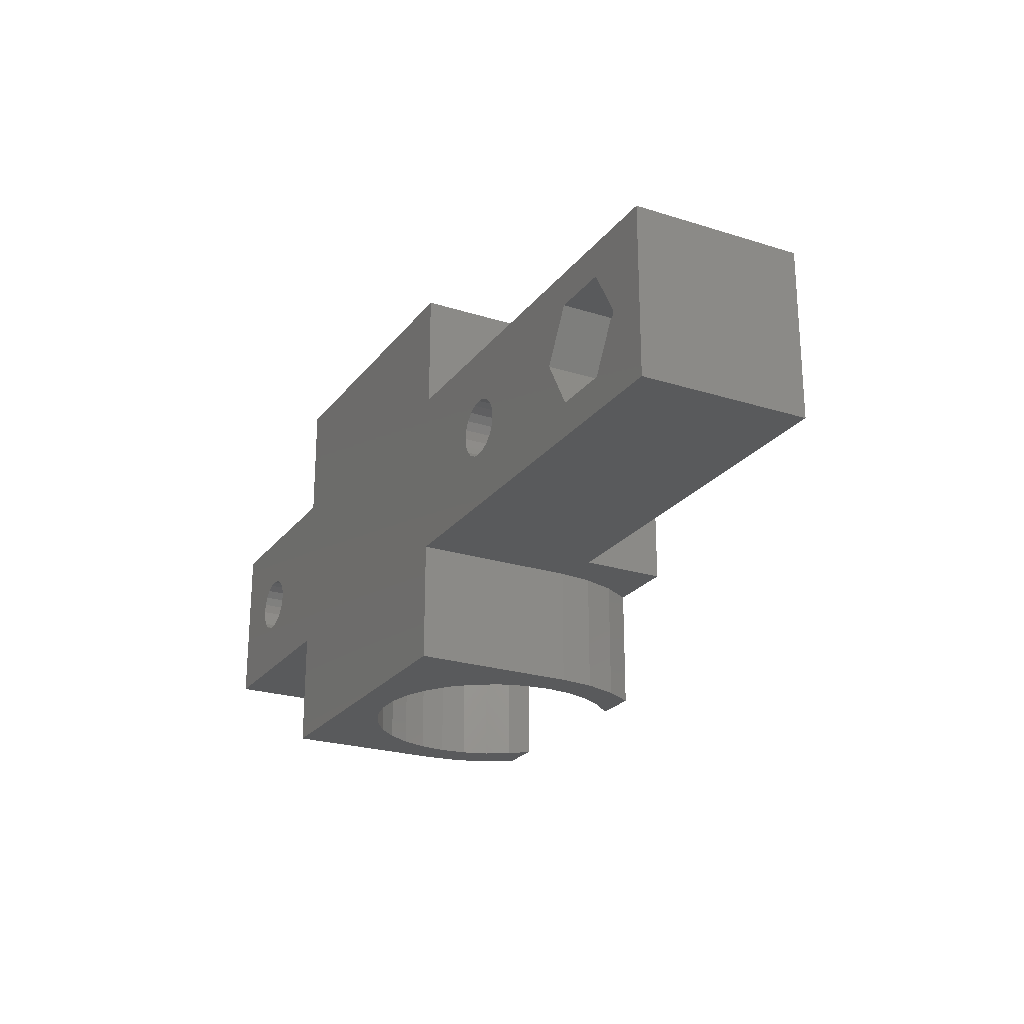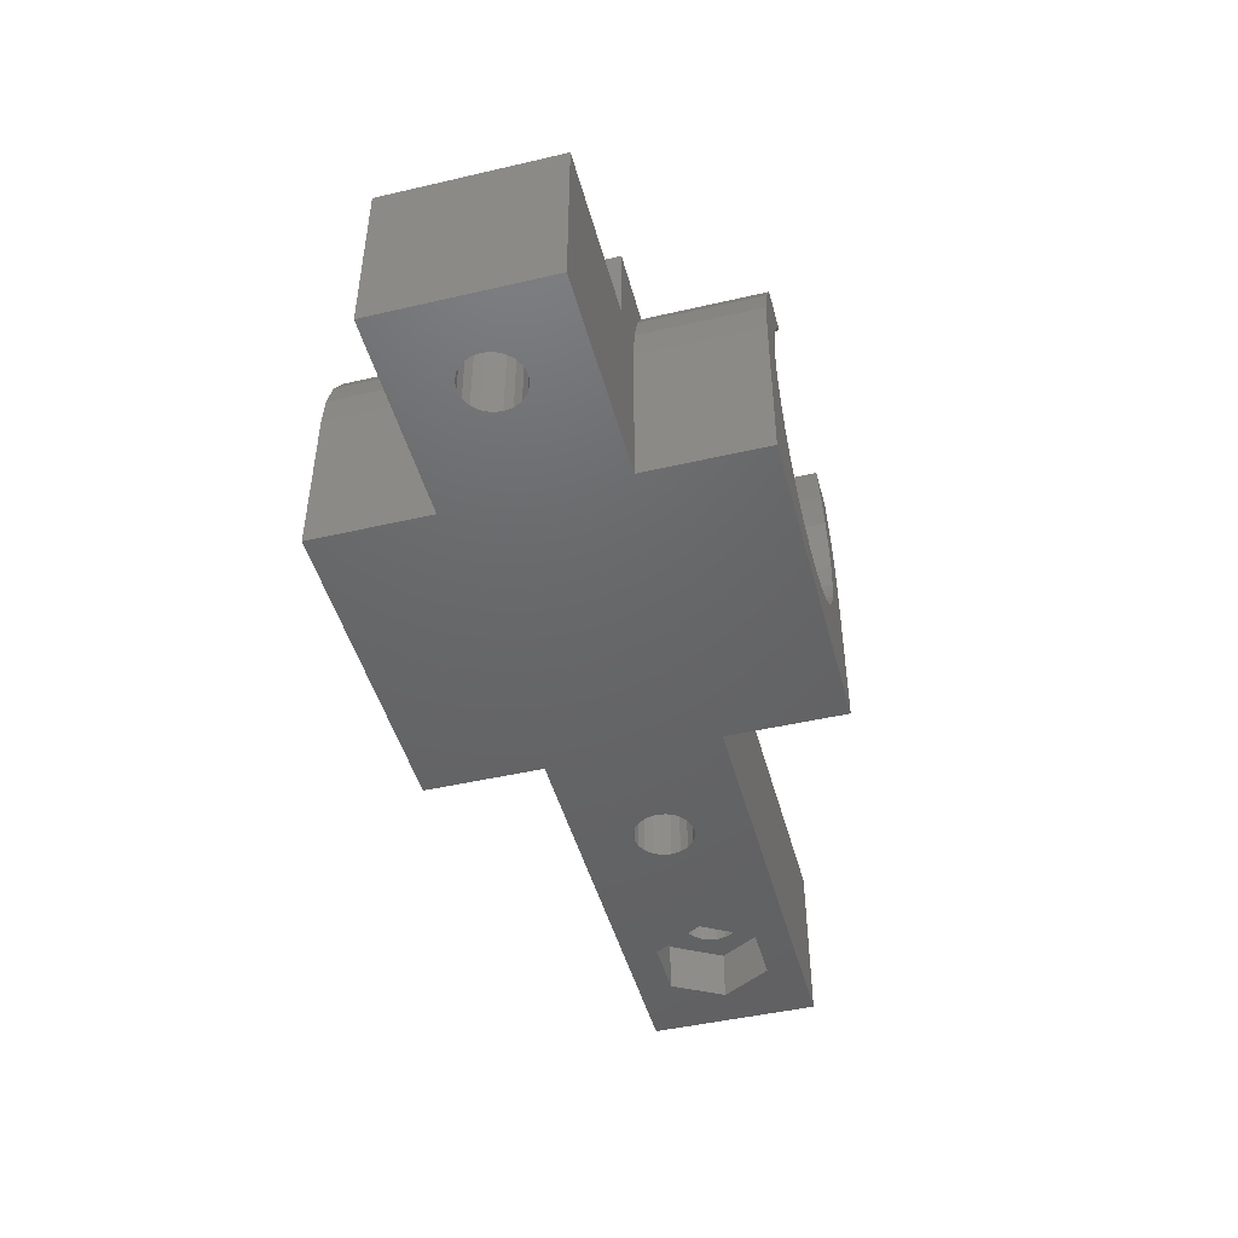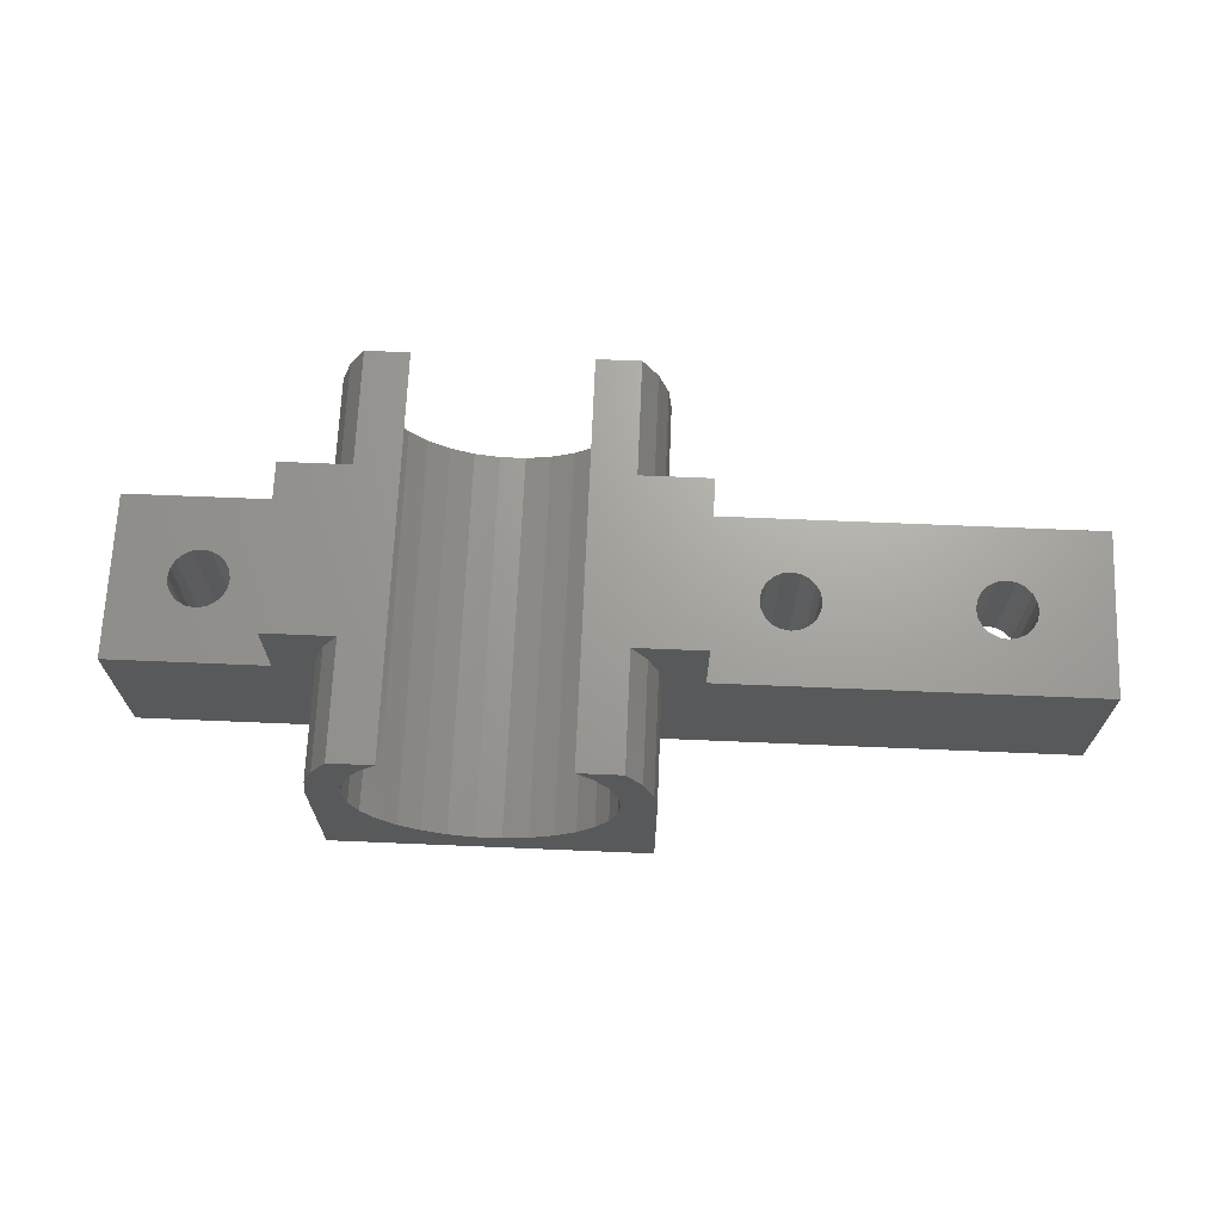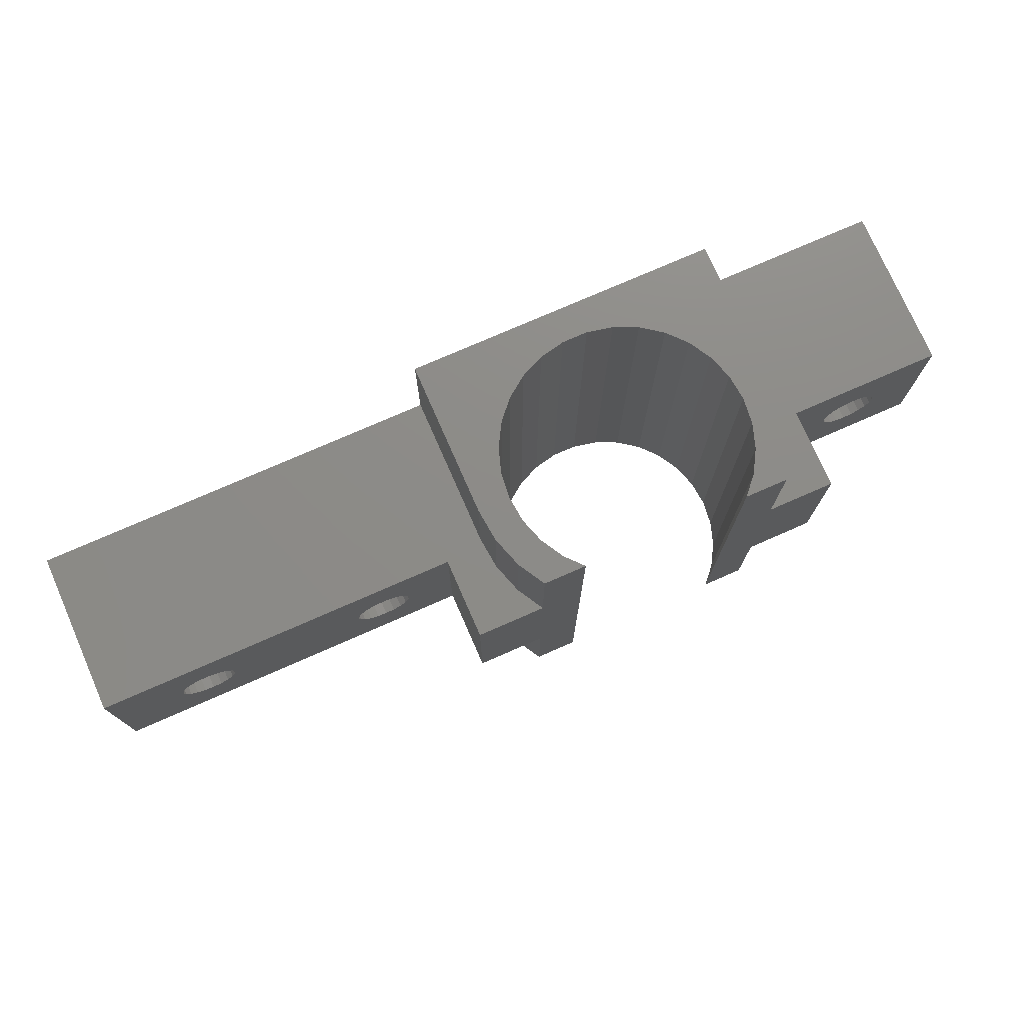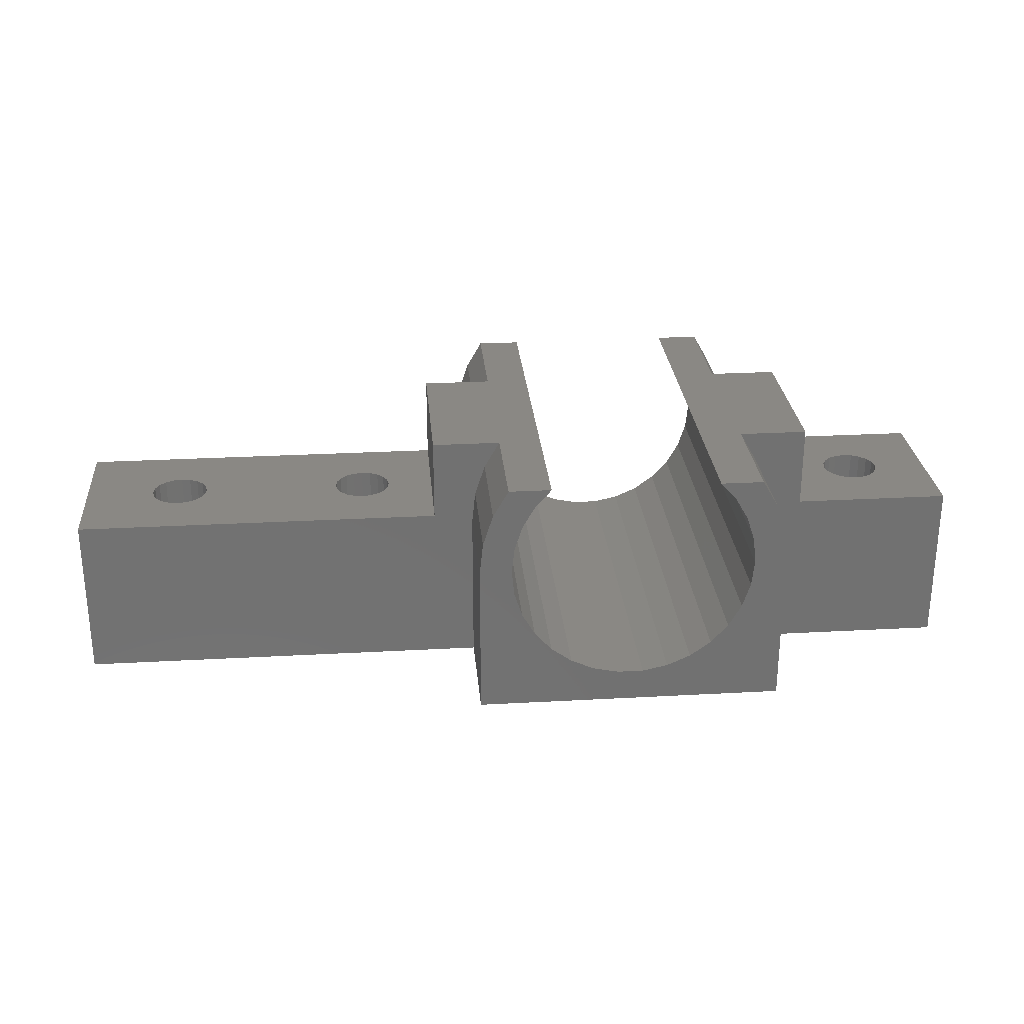
<metadata>
{"format":"stl","ext":"stl","renderer":"f3d","projection":"perspective","resolution":1024,"background":"white","views":[{"elev":-23.7,"azim":-117.9,"up":"+Y"},{"elev":-46.5,"azim":104.8,"up":"+Z"},{"elev":68.4,"azim":-177.6,"up":"+Z"},{"elev":75.5,"azim":-23.7,"up":"+Y"},{"elev":27.0,"azim":-4.9,"up":"+Z"}]}
</metadata>
<code>
# stl→obj: 260 verts, 540 faces
v -34.5 -5 0
v -34.5 -5 10
v -34.5 5 0
v -34.5 5 10
v -9.5 -5 0
v -9.5 -5 9.5
v -11.92 -5 10
v -9.292 -5 11.48
v -11.92 -5 15
v -8.679 -5 13.36
v -7.734 -5 15
v -26.77 3 0
v -9.5 5 0
v -9.5 12 0
v 9.5 12 0
v 9.5 5 0
v 21.5 5 0
v 17.92 -1.029 0
v 21.5 -5 0
v -31.96 0 0
v -30.23 3 0
v 9.5 -5 0
v 9.5 -12 0
v -17.04 -1.664 0
v -25.04 0 0
v -30.23 -3 0
v -26.77 -3 0
v -17.53 -1.416 0
v -17.92 -1.029 0
v -16.5 1.75 0
v -18.16 -0.5408 0
v -18.25 0 0
v -15.96 -1.664 0
v -16.5 -1.75 0
v -15.47 -1.416 0
v -14.84 -0.5408 0
v -15.08 -1.029 0
v -15.96 1.664 0
v -15.47 1.416 0
v -14.75 0 0
v -14.84 0.5408 0
v -15.08 1.029 0
v 15.08 -1.029 0
v 14.84 -0.5408 0
v -17.04 1.664 0
v -17.53 1.416 0
v -17.92 1.029 0
v -18.16 0.5408 0
v 15.47 1.416 0
v 15.96 1.664 0
v 14.75 0 0
v 16.5 1.75 0
v 17.04 1.664 0
v 17.53 1.416 0
v 15.47 -1.416 0
v 15.96 -1.664 0
v 17.92 1.029 0
v 18.25 0 0
v 18.16 -0.5408 0
v 16.5 -1.75 0
v 17.04 -1.664 0
v 18.16 0.5408 0
v 17.53 -1.416 0
v 15.08 1.029 0
v 14.84 0.5408 0
v -9.5 -12 0
v -11.92 5 10
v -11.92 5 15
v -8.679 5 13.36
v -7.734 5 15
v -9.292 5 11.48
v -9.5 5 9.5
v -27.47 -1.416 10
v -17.04 -1.664 10
v -17.04 1.664 10
v -16.5 1.75 10
v -30.16 -0.5408 10
v -27.08 -1.029 10
v -30.25 0 10
v -26.84 -0.5408 10
v -30.16 0.5408 10
v -15.96 1.664 10
v -29.92 1.029 10
v -29.53 1.416 10
v -26.84 0.5408 10
v -26.75 0 10
v -29.04 1.664 10
v -27.08 1.029 10
v -28.5 1.75 10
v -27.96 1.664 10
v -27.47 1.416 10
v -27.96 -1.664 10
v -28.5 -1.75 10
v -29.04 -1.664 10
v -29.53 -1.416 10
v -29.92 -1.029 10
v -17.53 -1.416 10
v -17.92 -1.029 10
v -18.25 0 10
v -18.16 -0.5408 10
v -18.16 0.5408 10
v -15.47 1.416 10
v -17.92 1.029 10
v -17.53 1.416 10
v -14.84 0.5408 10
v -14.75 0 10
v -15.96 -1.664 10
v -16.5 -1.75 10
v -15.08 1.029 10
v -14.84 -0.5408 10
v -15.08 -1.029 10
v -15.47 -1.416 10
v -11.92 -1.773 15
v -11.92 0 13.98
v -11.92 1.773 15
v -7 -12 15
v -5.14 -12 15
v -7.734 -12 15
v -5.14 12 15
v -7.734 12 15
v -8.679 -12 13.36
v -9.292 -12 11.48
v -9.5 -12 9.5
v 0.993 -12 0.05204
v -0.993 -12 0.05204
v -2.936 -12 0.465
v 9.5 -12 9.5
v 9.292 -12 7.525
v 8.679 -12 5.636
v 7.686 -12 3.916
v 6.357 -12 2.44
v 4.75 -12 1.273
v 2.936 -12 0.465
v -4.75 -12 1.273
v -6.357 -12 2.44
v -7.686 -12 3.916
v -8.679 -12 5.636
v -9.292 -12 7.525
v 9.5 -5 9.5
v 11.92 -5 15
v 7.734 -5 15
v 8.679 -5 13.36
v 9.292 -5 11.48
v 11.92 -5 10
v 21.5 -5 10
v 21.5 5 10
v 7.734 5 15
v 11.92 5 15
v 8.679 5 13.36
v 11.92 5 10
v 9.5 5 9.5
v 9.292 5 11.48
v 9.5 12 9.5
v 0.7883 12 2
v -0.7883 12 2
v -9.5 12 9.5
v -7.377 12 7.932
v -6.889 12 6.433
v -6.101 12 5.067
v -5.046 12 3.896
v -3.771 12 2.969
v -2.33 12 2.328
v 2.33 12 2.328
v 3.771 12 2.969
v 5.046 12 3.896
v 6.101 12 5.067
v 6.889 12 6.433
v 7.377 12 7.932
v 7.541 12 9.5
v -7.541 12 9.5
v -30.23 3 3
v -31.96 0 3
v -30.23 -3 3
v -26.77 3 3
v -25.04 0 3
v -26.77 -3 3
v 14.84 0.5408 10
v 14.75 0 10
v 14.84 -0.5408 10
v 15.08 1.029 10
v 15.47 1.416 10
v 15.96 1.664 10
v 16.5 1.75 10
v 17.04 1.664 10
v 17.53 1.416 10
v 17.92 1.029 10
v 18.16 0.5408 10
v 18.25 0 10
v 18.16 -0.5408 10
v 17.92 -1.029 10
v 17.53 -1.416 10
v 17.04 -1.664 10
v 16.5 -1.75 10
v 15.96 -1.664 10
v 15.47 -1.416 10
v 15.08 -1.029 10
v -9.292 12 11.48
v -8.679 12 13.36
v -29.92 -1.029 3
v -30.16 -0.5408 3
v -30.25 0 3
v -29.53 -1.416 3
v -29.04 -1.664 3
v -28.5 -1.75 3
v -27.96 -1.664 3
v -27.47 -1.416 3
v -27.08 -1.029 3
v -26.84 -0.5408 3
v -26.75 0 3
v -26.84 0.5408 3
v -27.08 1.029 3
v -27.47 1.416 3
v -27.96 1.664 3
v -28.5 1.75 3
v -29.04 1.664 3
v -29.53 1.416 3
v -29.92 1.029 3
v -30.16 0.5408 3
v -6.101 12 13.93
v -6.889 12 12.57
v -7.377 12 11.07
v -6.101 -12 13.93
v -7 -12 12.23
v -6.889 -12 12.57
v -6.889 -12 6.433
v -7.377 -12 7.932
v -3.771 -12 2.969
v -5.046 -12 3.896
v -2.33 -12 2.328
v 0.7883 -12 2
v -0.7883 -12 2
v 2.33 -12 2.328
v 3.771 -12 2.969
v 5.046 -12 3.896
v 6.101 -12 5.067
v 6.889 -12 6.433
v 7.377 -12 11.07
v 7.541 -12 9.5
v 7 -12 12.23
v 9.292 -12 11.48
v 7.377 -12 7.932
v 8.679 -12 13.36
v -7.377 -12 11.07
v -6.101 -12 5.067
v 7 -12 15
v 7.734 -12 15
v -7.541 -12 9.5
v 5.14 -12 15
v 11.92 -1.773 15
v 11.92 1.773 15
v 7.734 12 15
v 5.14 12 15
v 11.92 0 13.98
v 8.679 12 13.36
v 9.292 12 11.48
v 6.101 12 13.93
v 7.377 12 11.07
v 6.889 12 12.57
v 6.889 -12 12.57
v 6.101 -12 13.93
f 1 2 3
f 3 2 4
f 2 1 5
f 6 2 5
f 7 2 6
f 8 7 6
f 9 10 11
f 9 8 10
f 9 7 8
f 12 3 13
f 13 14 15
f 13 15 5
f 5 15 16
f 5 16 17
f 18 17 19
f 20 3 21
f 22 23 5
f 1 3 20
f 24 5 25
f 1 20 26
f 1 26 5
f 26 27 5
f 25 5 27
f 12 28 24
f 28 12 29
f 30 12 13
f 31 12 32
f 29 12 31
f 33 5 34
f 34 5 24
f 35 5 33
f 36 13 37
f 5 35 37
f 5 37 13
f 38 13 39
f 36 40 13
f 40 41 13
f 41 42 13
f 42 39 13
f 43 22 44
f 45 12 30
f 38 30 13
f 46 12 45
f 47 12 46
f 48 12 47
f 32 12 48
f 49 5 50
f 5 51 22
f 52 17 53
f 51 44 22
f 53 17 54
f 22 43 55
f 22 55 19
f 55 56 19
f 54 17 57
f 58 17 59
f 60 61 19
f 62 17 58
f 61 63 19
f 59 17 18
f 63 18 19
f 57 17 62
f 60 19 56
f 50 17 52
f 5 17 50
f 5 49 64
f 5 64 65
f 5 65 51
f 5 23 66
f 12 24 25
f 21 3 12
f 3 4 13
f 13 4 67
f 13 67 68
f 69 68 70
f 71 68 69
f 72 68 71
f 13 68 72
f 73 2 7
f 74 4 7
f 75 76 67
f 4 2 77
f 78 73 7
f 4 77 79
f 80 78 7
f 4 79 81
f 76 82 67
f 4 81 83
f 4 83 84
f 85 86 7
f 4 84 87
f 88 85 7
f 4 87 89
f 4 90 7
f 4 89 90
f 90 91 7
f 92 2 73
f 93 2 92
f 94 2 93
f 95 2 94
f 96 2 95
f 77 2 96
f 97 98 4
f 99 4 100
f 101 4 99
f 82 102 67
f 103 4 101
f 104 4 103
f 67 4 104
f 67 104 75
f 105 106 7
f 107 108 7
f 67 109 7
f 67 102 109
f 109 105 7
f 106 110 7
f 110 111 7
f 111 112 7
f 112 107 7
f 108 74 7
f 97 4 74
f 100 4 98
f 91 88 7
f 86 80 7
f 7 9 67
f 67 9 113
f 67 113 114
f 67 114 115
f 67 115 68
f 116 117 11
f 113 9 11
f 70 113 11
f 118 116 11
f 115 115 113
f 117 119 11
f 70 115 113
f 119 70 11
f 120 70 119
f 113 113 115
f 70 68 115
f 121 118 10
f 10 118 11
f 122 121 8
f 8 121 10
f 123 122 6
f 6 122 8
f 66 123 5
f 5 123 6
f 124 66 23
f 125 126 66
f 127 128 23
f 128 129 23
f 129 130 23
f 130 131 23
f 132 133 23
f 133 124 23
f 125 66 124
f 126 134 66
f 135 66 134
f 136 66 135
f 137 66 136
f 138 66 137
f 123 66 138
f 131 132 23
f 127 23 22
f 139 127 22
f 140 141 142
f 139 22 140
f 143 140 142
f 143 139 140
f 22 144 140
f 22 19 144
f 145 144 19
f 145 19 17
f 146 145 17
f 147 148 149
f 149 148 150
f 150 146 17
f 150 17 149
f 151 17 16
f 152 17 151
f 149 17 152
f 151 16 15
f 153 151 15
f 154 15 155
f 14 156 157
f 14 157 158
f 14 158 159
f 14 159 160
f 14 160 161
f 14 161 162
f 14 162 155
f 14 155 15
f 163 15 154
f 164 15 163
f 15 165 166
f 166 167 15
f 167 168 15
f 168 169 15
f 15 169 153
f 157 156 170
f 165 15 164
f 13 72 14
f 14 72 156
f 21 171 172
f 20 21 172
f 172 173 26
f 20 172 26
f 12 174 171
f 21 12 171
f 175 174 25
f 25 174 12
f 175 25 176
f 176 25 27
f 176 27 173
f 173 27 26
f 48 101 99
f 32 48 99
f 99 100 31
f 32 99 31
f 47 103 101
f 48 47 101
f 46 104 103
f 47 46 103
f 45 75 104
f 46 45 104
f 30 76 75
f 45 30 75
f 38 82 76
f 30 38 76
f 39 102 82
f 38 39 82
f 42 109 102
f 39 42 102
f 105 109 41
f 41 109 42
f 106 105 40
f 40 105 41
f 106 40 110
f 110 40 36
f 110 36 111
f 111 36 37
f 111 37 112
f 112 37 35
f 112 35 107
f 107 35 33
f 107 33 108
f 108 33 34
f 108 34 74
f 74 34 24
f 74 24 97
f 97 24 28
f 97 28 98
f 98 28 29
f 100 98 29
f 31 100 29
f 65 177 178
f 51 65 178
f 178 179 44
f 51 178 44
f 64 180 177
f 65 64 177
f 49 181 180
f 64 49 180
f 50 182 181
f 49 50 181
f 52 183 182
f 50 52 182
f 53 184 183
f 52 53 183
f 54 185 184
f 53 54 184
f 57 186 185
f 54 57 185
f 187 186 62
f 62 186 57
f 188 187 58
f 58 187 62
f 188 58 189
f 189 58 59
f 189 59 190
f 190 59 18
f 190 18 191
f 191 18 63
f 191 63 192
f 192 63 61
f 192 61 193
f 193 61 60
f 193 60 194
f 194 60 56
f 194 56 195
f 195 56 55
f 195 55 196
f 196 55 43
f 179 196 43
f 44 179 43
f 197 156 72
f 197 72 71
f 71 69 197
f 197 69 198
f 69 70 198
f 198 70 120
f 77 96 199
f 200 77 199
f 79 77 200
f 201 79 200
f 95 202 96
f 96 202 199
f 94 203 95
f 95 203 202
f 93 204 94
f 94 204 203
f 92 205 93
f 93 205 204
f 73 206 92
f 92 206 205
f 78 207 73
f 73 207 206
f 80 208 78
f 78 208 207
f 86 209 80
f 80 209 208
f 86 85 209
f 209 85 210
f 85 88 210
f 210 88 211
f 211 88 91
f 212 211 91
f 212 91 90
f 213 212 90
f 213 90 89
f 214 213 89
f 214 89 87
f 215 214 87
f 215 87 84
f 216 215 84
f 216 84 83
f 217 216 83
f 217 83 81
f 218 217 81
f 218 81 79
f 201 218 79
f 114 115 114
f 114 115 115
f 114 114 113
f 113 114 113
f 115 114 113
f 156 197 170
f 170 197 198
f 170 198 120
f 219 120 119
f 220 120 219
f 221 120 220
f 170 120 221
f 219 119 117
f 222 219 117
f 116 223 224
f 222 116 224
f 222 117 116
f 122 123 138
f 136 122 137
f 137 122 138
f 135 122 136
f 134 122 135
f 225 122 134
f 225 226 122
f 227 228 126
f 229 227 125
f 230 231 124
f 232 230 133
f 233 232 132
f 234 233 131
f 235 234 130
f 236 235 129
f 237 238 127
f 239 237 240
f 238 241 128
f 242 239 240
f 240 237 127
f 127 238 128
f 128 241 129
f 241 236 129
f 129 235 130
f 130 234 131
f 243 223 122
f 131 233 132
f 132 232 133
f 133 230 124
f 124 231 125
f 231 229 125
f 125 227 126
f 126 228 134
f 228 244 134
f 244 225 134
f 116 122 223
f 118 122 116
f 121 122 118
f 245 242 246
f 245 239 242
f 226 247 122
f 247 243 122
f 141 147 248
f 141 248 245
f 246 141 245
f 249 250 141
f 140 249 141
f 250 148 141
f 249 250 249
f 250 250 141
f 148 147 141
f 147 251 248
f 251 252 248
f 140 144 150
f 253 140 150
f 148 250 150
f 250 253 150
f 249 140 253
f 193 144 145
f 150 144 179
f 150 179 178
f 150 178 177
f 187 188 145
f 150 177 180
f 192 193 145
f 146 150 181
f 146 181 182
f 189 190 145
f 146 182 183
f 190 191 145
f 146 183 184
f 146 184 185
f 146 186 145
f 146 185 186
f 186 187 145
f 194 144 193
f 195 144 194
f 196 144 195
f 179 144 196
f 191 192 145
f 180 181 150
f 188 189 145
f 143 240 127
f 139 143 127
f 142 242 240
f 143 142 240
f 142 141 246
f 242 142 246
f 254 149 152
f 255 254 152
f 254 251 147
f 149 254 147
f 255 152 151
f 153 255 151
f 252 251 256
f 256 251 254
f 256 254 255
f 256 255 153
f 153 169 257
f 153 257 258
f 256 153 258
f 238 169 168
f 238 168 241
f 168 167 241
f 241 167 236
f 167 166 236
f 236 166 235
f 166 165 235
f 235 165 234
f 234 165 164
f 233 234 164
f 233 164 163
f 232 233 163
f 232 163 154
f 230 232 154
f 230 154 155
f 231 230 155
f 231 155 162
f 229 231 162
f 229 162 161
f 227 229 161
f 227 161 160
f 228 227 160
f 228 160 159
f 244 228 159
f 244 159 158
f 225 244 158
f 225 158 157
f 226 225 157
f 226 157 170
f 170 247 226
f 214 171 213
f 206 175 176
f 202 176 173
f 201 173 172
f 206 176 205
f 204 176 203
f 205 176 204
f 200 199 173
f 203 176 202
f 199 202 173
f 213 171 212
f 207 175 206
f 212 175 211
f 208 175 207
f 209 175 208
f 210 175 209
f 211 175 210
f 174 175 212
f 174 212 171
f 215 171 214
f 216 171 215
f 201 171 218
f 171 216 217
f 171 217 218
f 171 201 172
f 200 173 201
f 170 221 243
f 247 170 243
f 221 220 224
f 223 221 224
f 223 243 221
f 220 219 222
f 224 220 222
f 169 238 257
f 257 238 237
f 257 237 258
f 258 237 239
f 258 239 259
f 245 248 260
f 259 245 260
f 259 239 245
f 260 248 256
f 256 248 252
f 253 250 253
f 253 250 250
f 250 249 253
f 249 253 249
f 249 253 253
f 258 259 256
f 256 259 260

</code>
